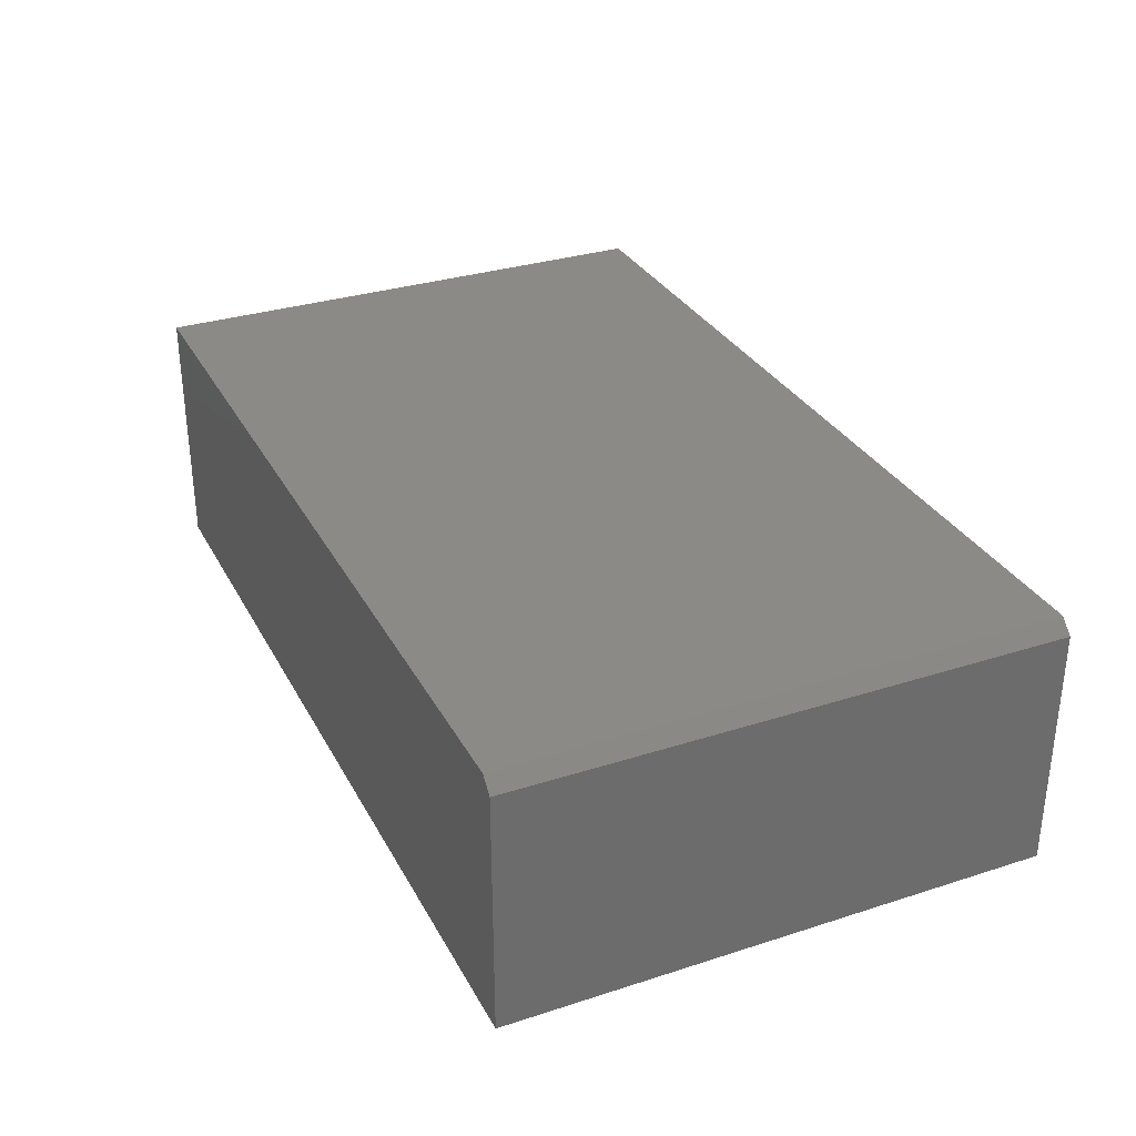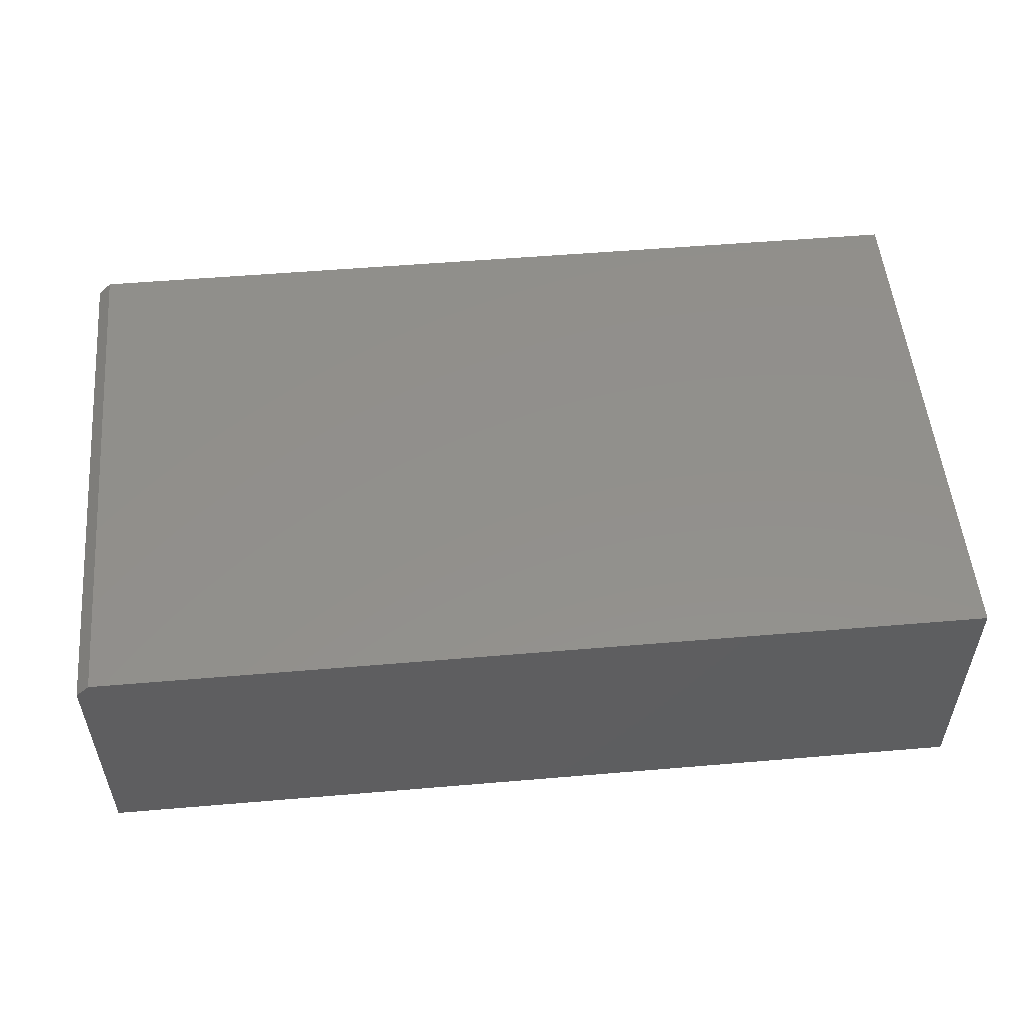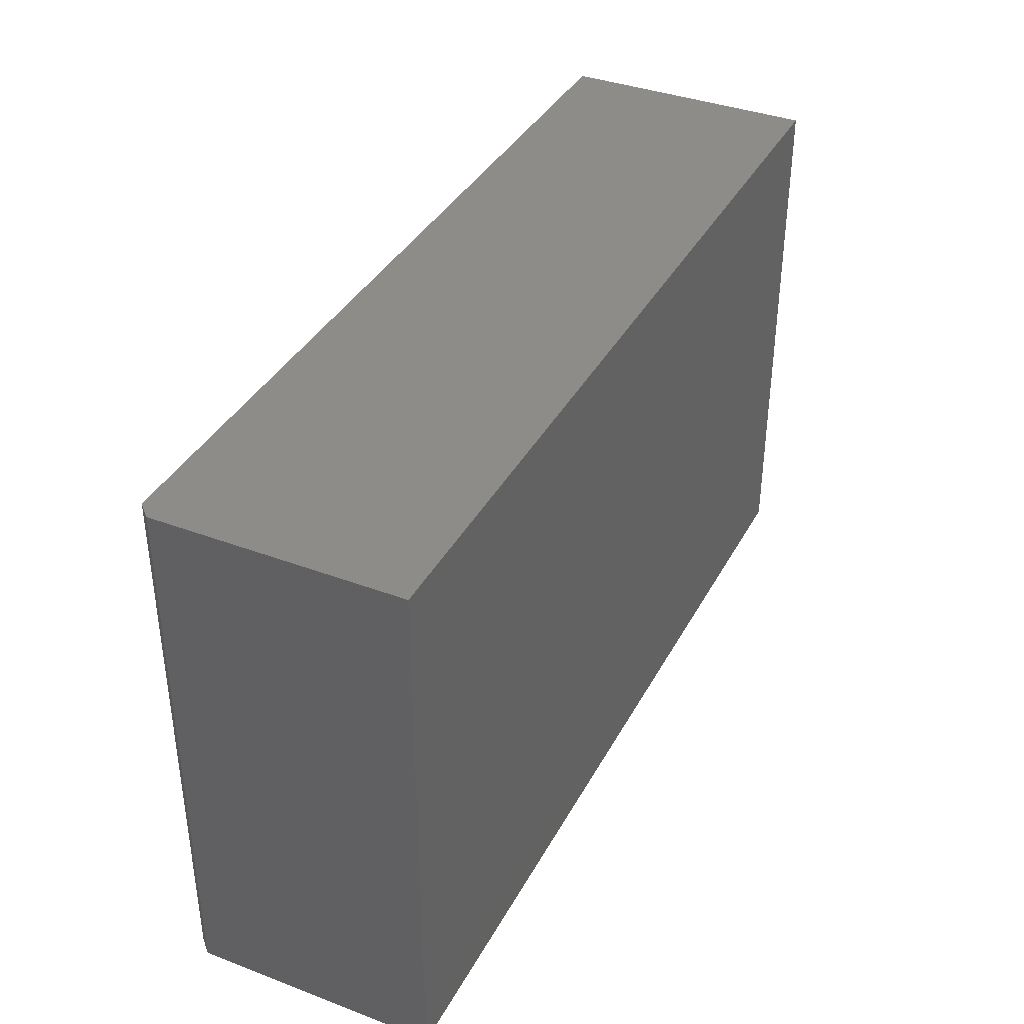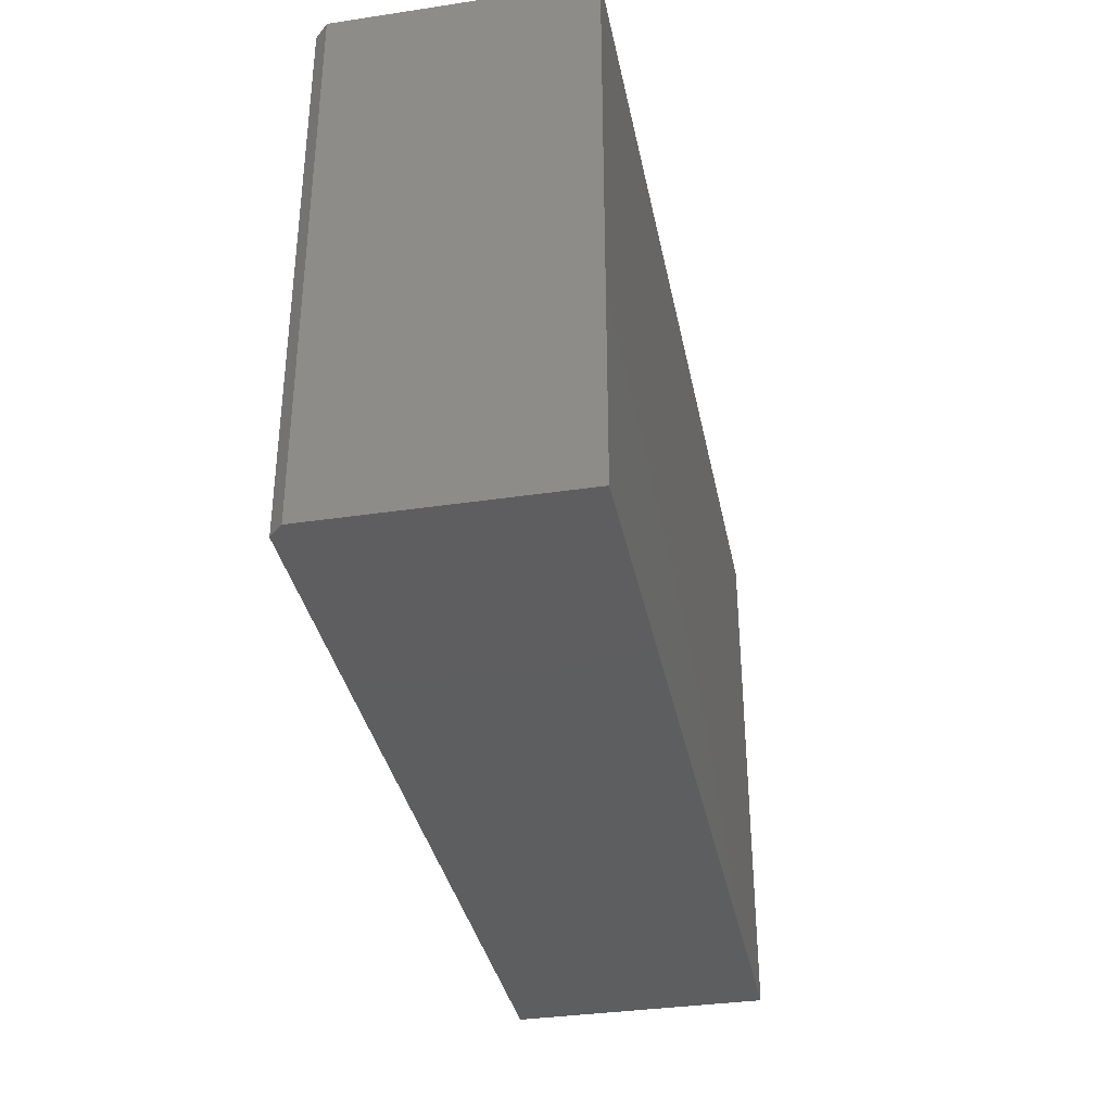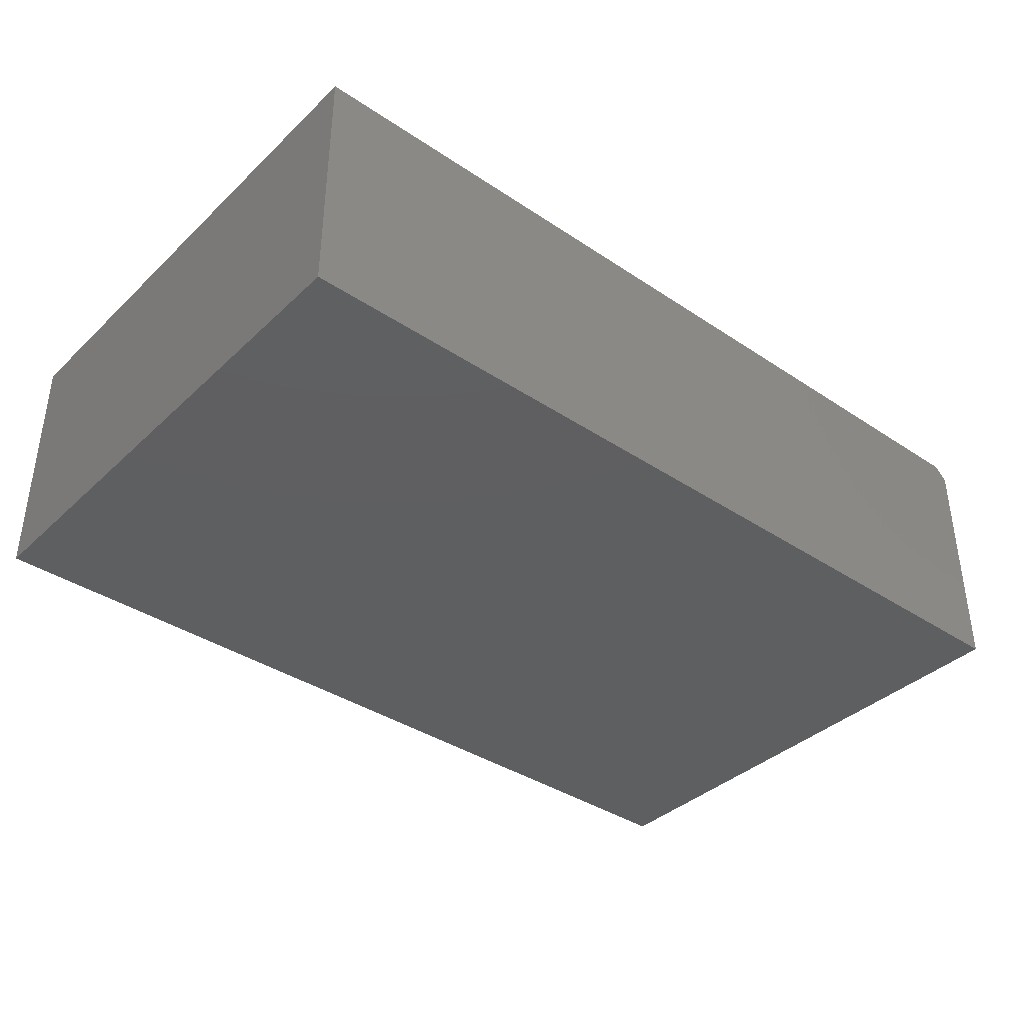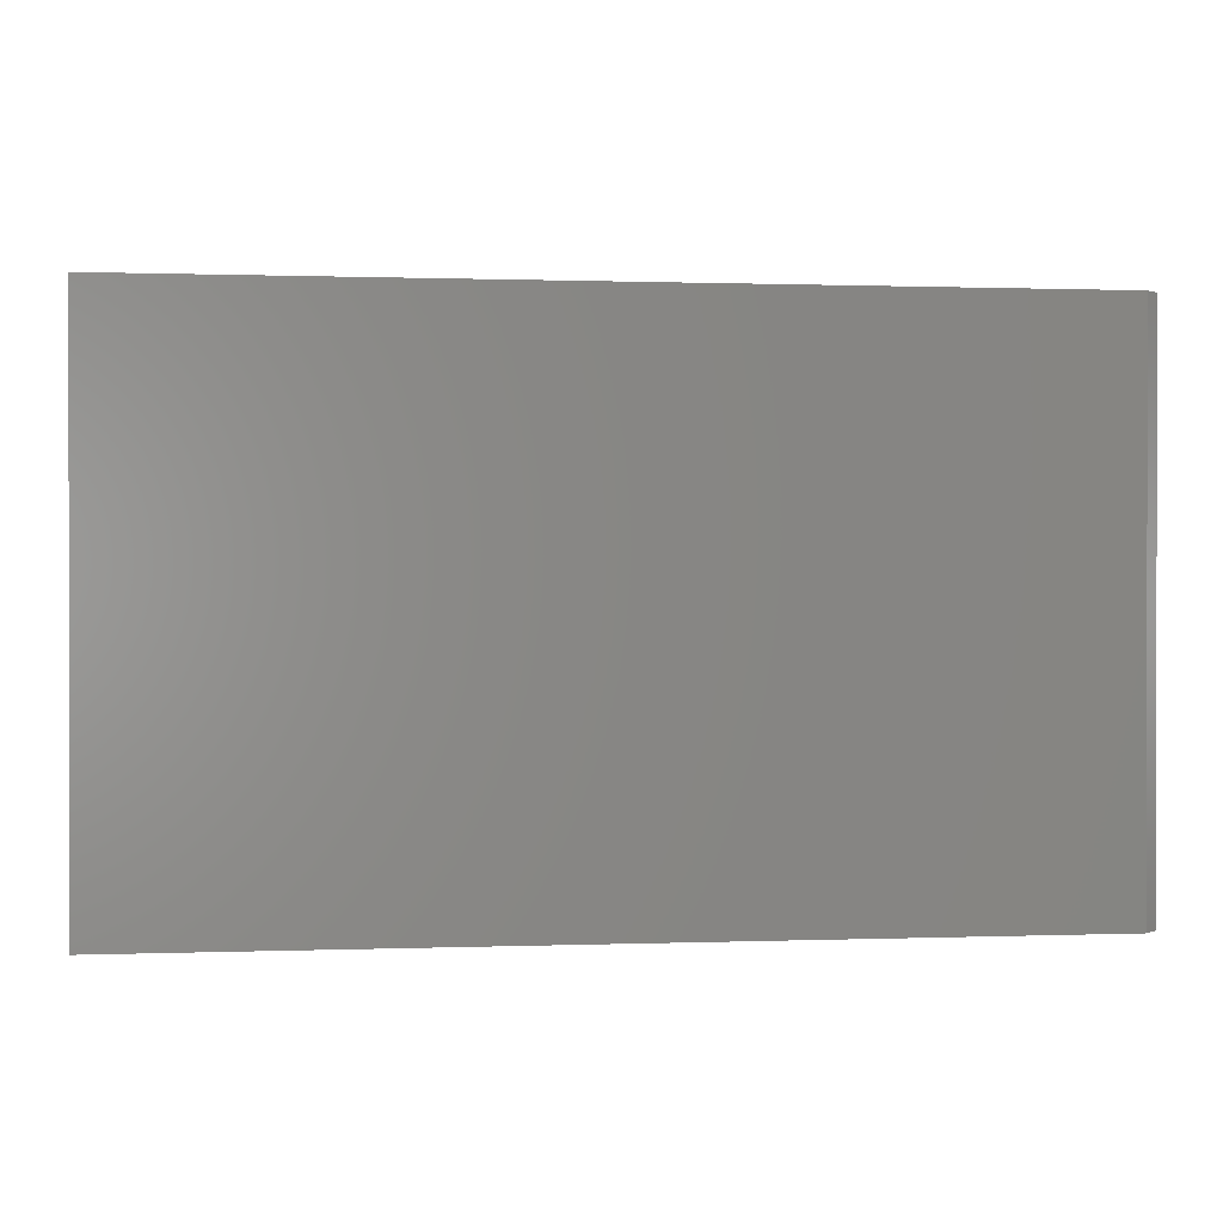
<metadata>
{"format":"stl","ext":"stl","renderer":"f3d","projection":"perspective","resolution":1024,"background":"white","views":[{"elev":31.6,"azim":-114.4,"up":"+Y"},{"elev":53.0,"azim":-5.2,"up":"+Y"},{"elev":37.7,"azim":-64.3,"up":"+Z"},{"elev":-35.4,"azim":-78.8,"up":"+Z"},{"elev":-37.9,"azim":139.7,"up":"+Y"},{"elev":0.6,"azim":172.3,"up":"+Z"}]}
</metadata>
<code>
# stl→obj: 10 verts, 16 faces
v -0.5078 0.1484 -0.3125
v -0.5078 0.1484 0.3156
v 0.5234 0.1484 -0.3125
v 0.5234 0.1484 0.3156
v -0.5234 -0.1484 0.3156
v -0.5234 0.1328 0.3156
v -0.5234 -0.1484 -0.3125
v -0.5234 0.1328 -0.3125
v 0.5234 -0.1484 0.3156
v 0.5234 -0.1484 -0.3125
f 1 2 3
f 3 2 4
f 5 6 7
f 7 6 8
f 9 4 5
f 5 4 2
f 5 2 6
f 3 10 1
f 1 10 7
f 1 7 8
f 6 2 8
f 8 2 1
f 7 10 5
f 5 10 9
f 10 3 9
f 9 3 4

</code>
